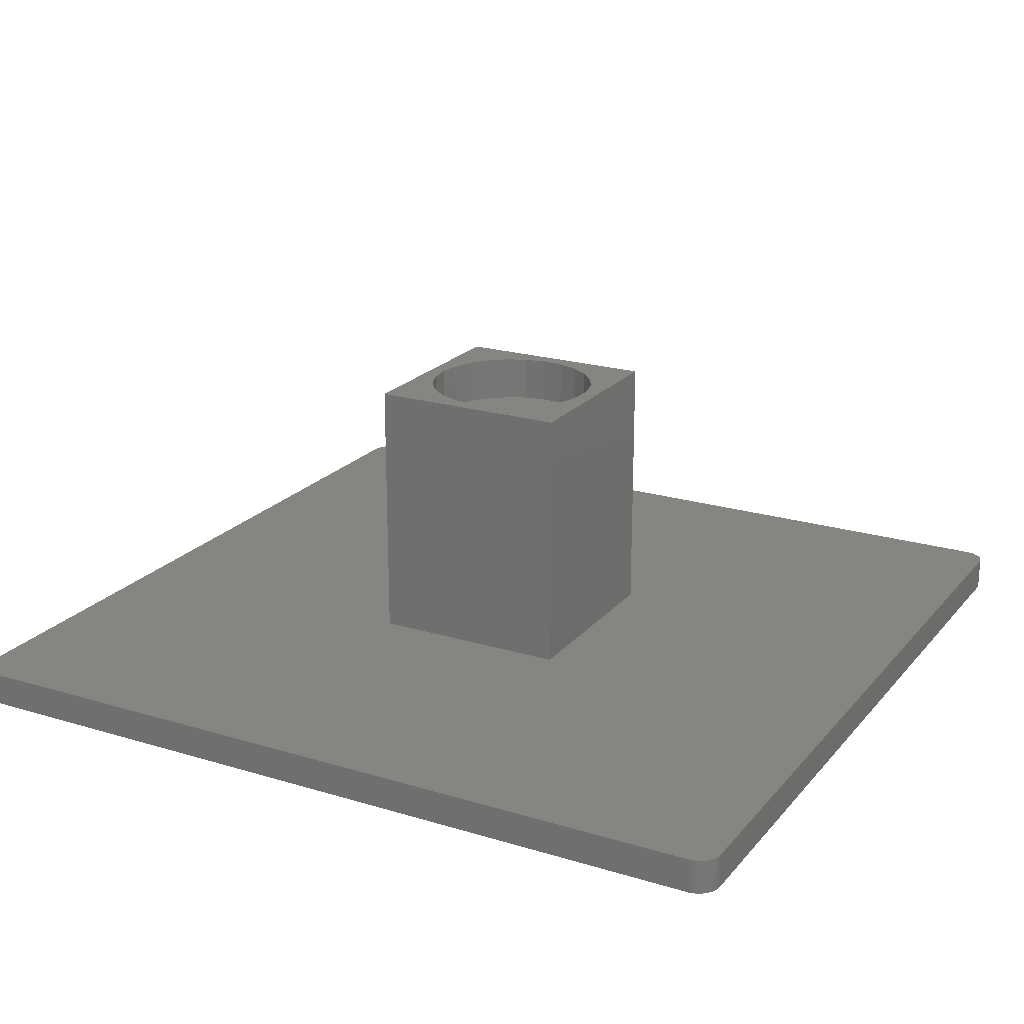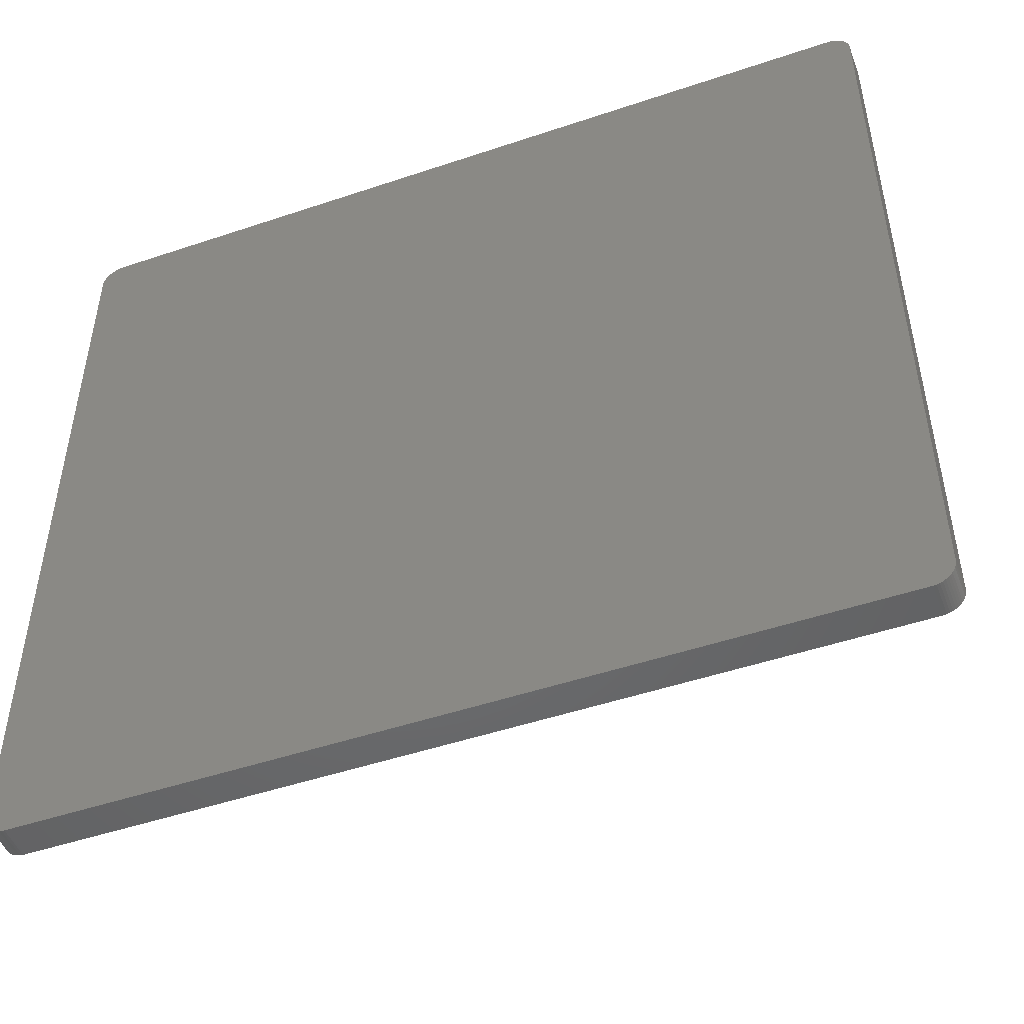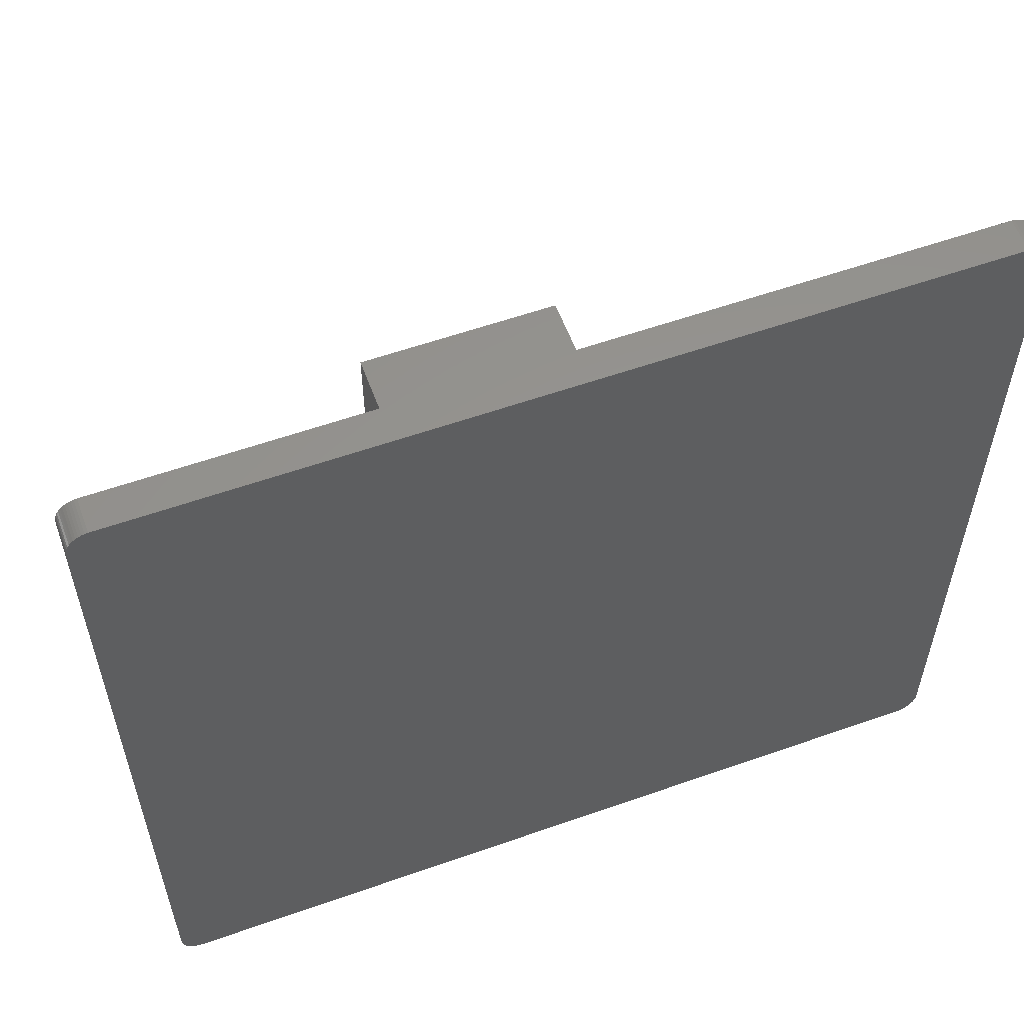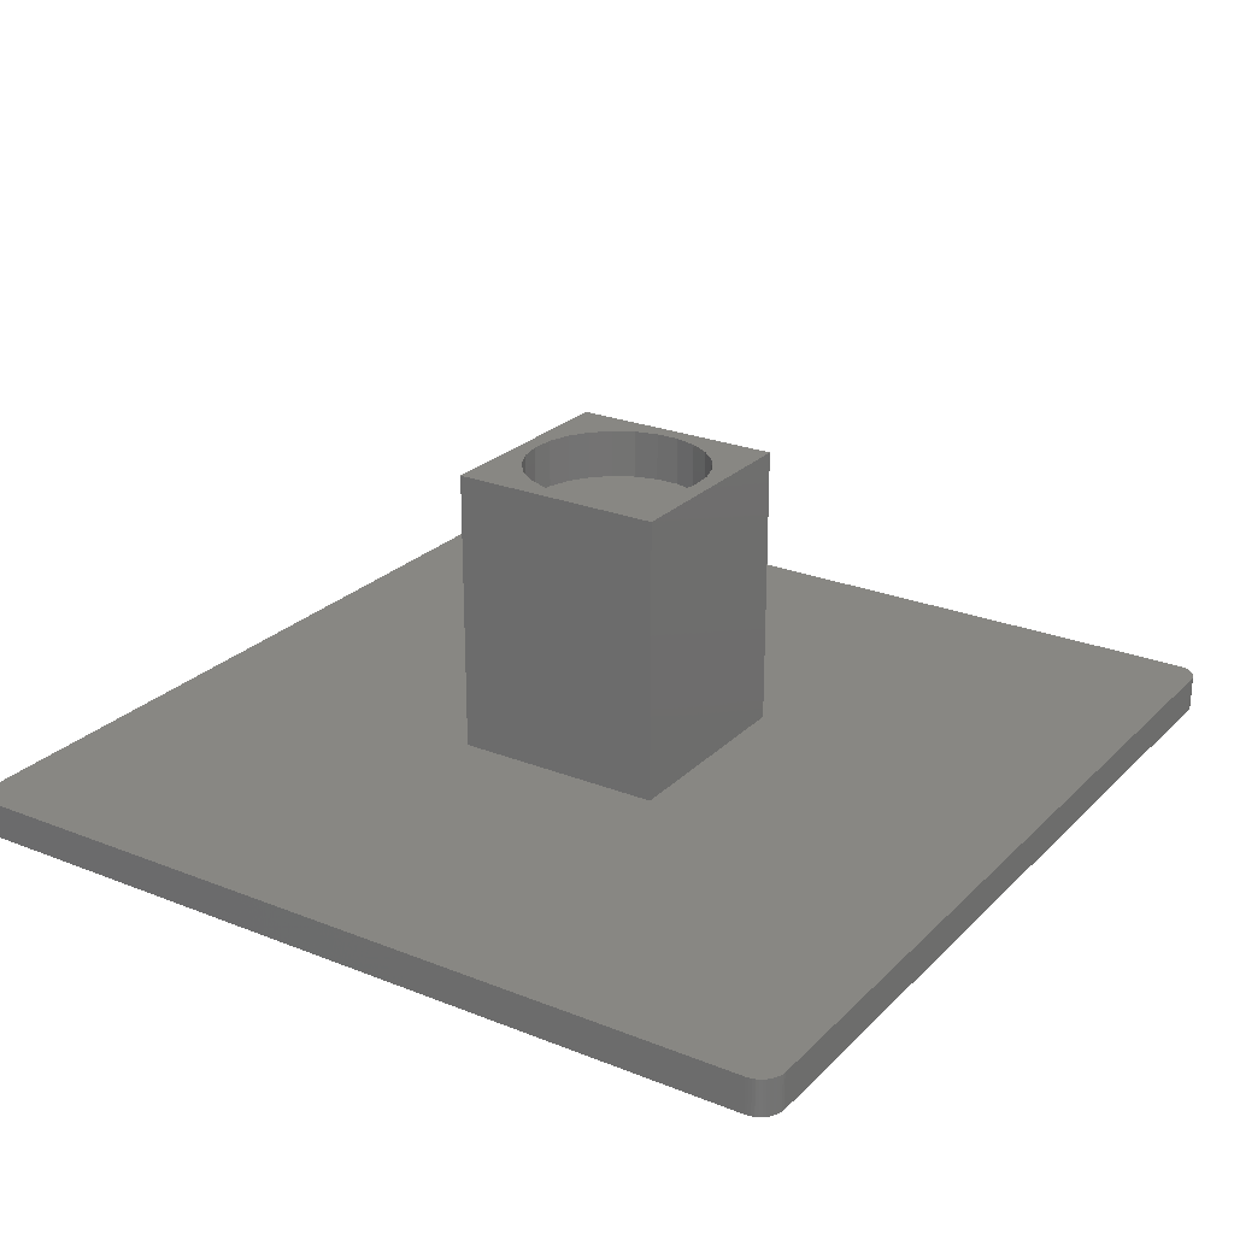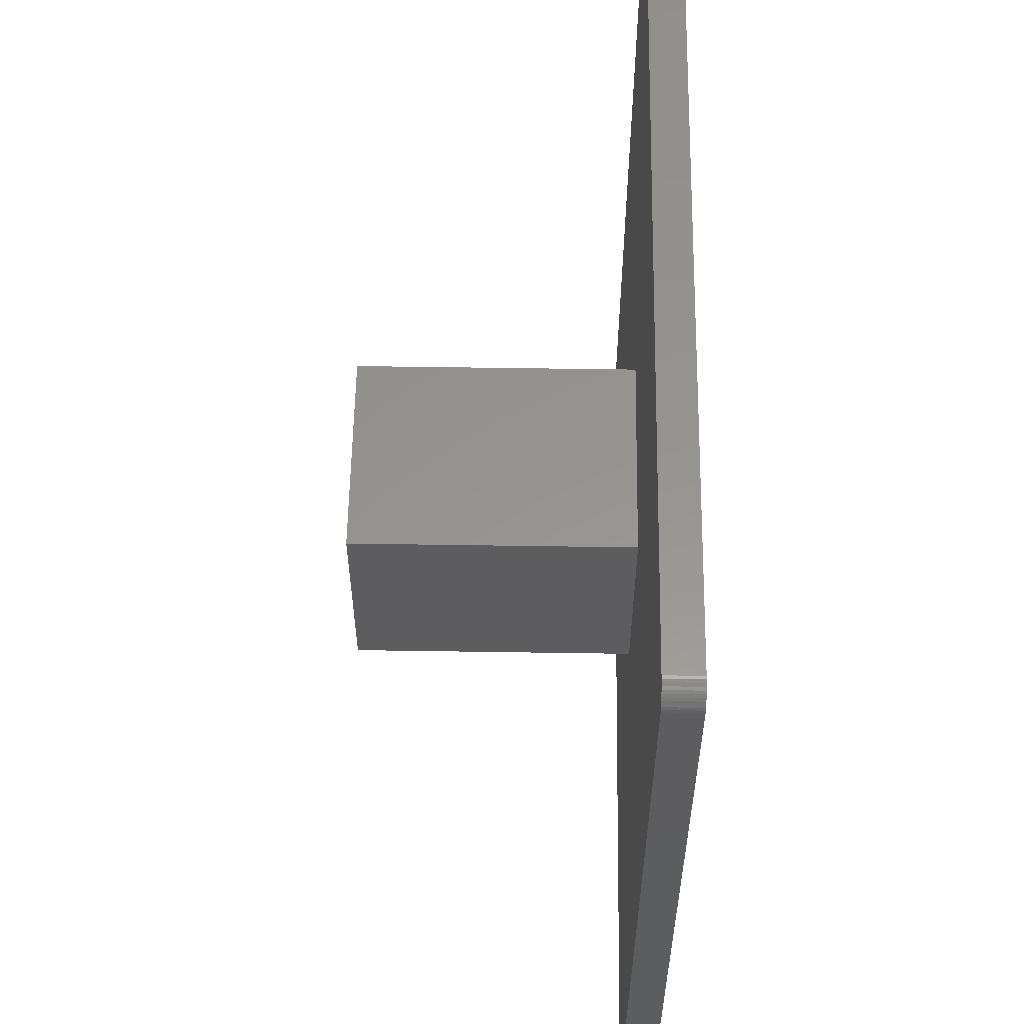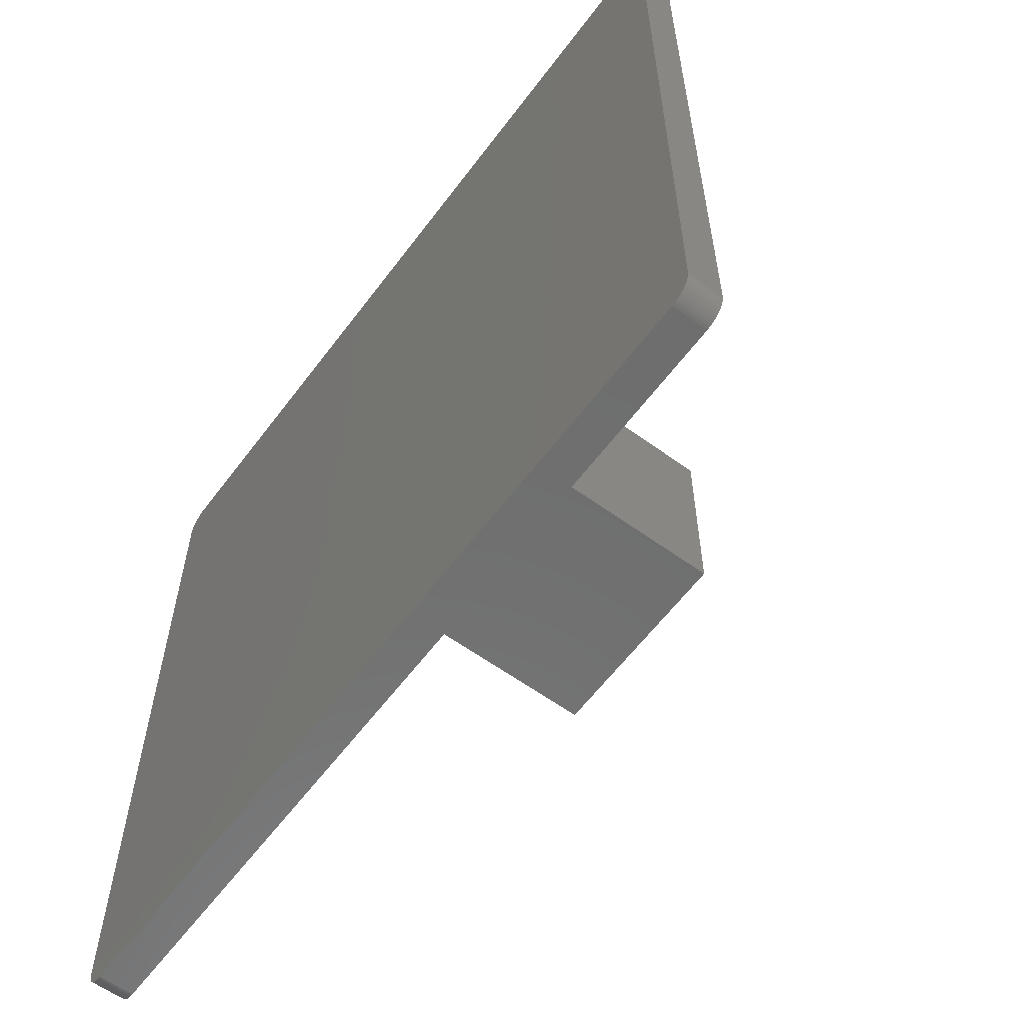
<metadata>
{"format":"stl","ext":"stl","renderer":"f3d","projection":"perspective","resolution":1024,"background":"white","views":[{"elev":21.1,"azim":-151.5,"up":"+Z"},{"elev":-49.0,"azim":-159.5,"up":"+Y"},{"elev":57.6,"azim":159.9,"up":"+Y"},{"elev":24.2,"azim":123.1,"up":"+Z"},{"elev":57.6,"azim":90.9,"up":"+Y"},{"elev":-60.1,"azim":-126.6,"up":"+Y"}]}
</metadata>
<code>
# stl→obj: 162 verts, 320 faces
v 73.92 0 3
v 73.92 69.72 0
v 73.92 69.72 3
v 73.92 0 0
v 73.9 -0.2507 3
v 73.9 -0.2507 0
v 72.05 71.72 3
v 73.9 69.97 3
v 44.96 43.86 3
v 73.86 70.22 3
v 44.96 25.86 3
v 73.78 70.46 3
v 72.05 -1.996 3
v 73.67 70.68 3
v 73.54 70.9 3
v 73.86 -0.4974 3
v 73.38 71.09 3
v 73.78 -0.7362 3
v 73.19 71.26 3
v 73.67 -0.9635 3
v 72.99 71.41 3
v 73.54 -1.176 3
v 72.77 71.53 3
v 73.38 -1.369 3
v 72.54 71.62 3
v 73.19 -1.541 3
v 72.29 71.68 3
v 72.99 -1.689 3
v 72.77 -1.81 3
v 72.54 -1.902 3
v 26.96 43.86 3
v -2 69.72 3
v -0.1256 71.72 3
v 72.29 -1.965 3
v 26.96 25.86 3
v -0.1256 -1.996 3
v -0.3748 71.68 3
v -2 0 3
v -0.618 71.62 3
v -0.8516 71.53 3
v -0.3748 -1.965 3
v -1.072 71.41 3
v -0.618 -1.902 3
v -1.275 71.26 3
v -0.8516 -1.81 3
v -1.458 71.09 3
v -1.072 -1.689 3
v -1.618 70.9 3
v -1.275 -1.541 3
v -1.753 70.68 3
v -1.458 -1.369 3
v -1.86 70.46 3
v -1.618 -1.176 3
v -1.937 70.22 3
v -1.753 -0.9635 3
v -1.984 69.97 3
v -1.86 -0.7362 3
v -1.937 -0.4974 3
v -1.984 -0.2507 3
v -0.8516 -1.81 0
v -0.618 -1.902 0
v -2 0 0
v -2 69.72 0
v -1.072 71.41 0
v -1.275 71.26 0
v 73.9 69.97 0
v 73.54 -1.176 0
v 73.38 -1.369 0
v -0.1256 -1.996 0
v 72.05 -1.996 0
v -1.984 69.97 0
v -1.753 70.68 0
v -1.618 70.9 0
v -1.458 -1.369 0
v -1.618 -1.176 0
v -1.984 -0.2507 0
v 73.38 71.09 0
v 73.54 70.9 0
v 73.86 -0.4974 0
v 73.78 -0.7362 0
v 72.77 -1.81 0
v 72.99 -1.689 0
v -1.753 -0.9635 0
v -1.86 -0.7362 0
v -1.072 -1.689 0
v -1.458 71.09 0
v 72.99 71.41 0
v 72.77 71.53 0
v 72.05 71.72 0
v -0.1256 71.72 0
v 73.86 70.22 0
v 73.67 -0.9635 0
v 72.54 -1.902 0
v -1.275 -1.541 0
v -1.86 70.46 0
v -1.937 70.22 0
v -1.937 -0.4974 0
v 73.78 70.46 0
v 72.29 71.68 0
v 72.54 71.62 0
v -0.3748 71.68 0
v -0.618 71.62 0
v 72.29 -1.965 0
v 73.19 -1.541 0
v -0.3748 -1.965 0
v 73.67 70.68 0
v 73.19 71.26 0
v -0.8516 71.53 0
v 26.96 43.86 27.02
v 26.96 25.86 27.02
v 44.96 43.86 27.02
v 43.66 34.86 27.02
v 44.96 25.86 27.02
v 43.42 36.77 27.02
v 42.71 38.57 27.02
v 41.57 40.13 27.02
v 40.09 41.36 27.02
v 38.34 42.18 27.02
v 36.44 42.54 27.02
v 28.32 35.83 27.02
v 28.32 33.89 27.02
v 28.8 37.69 27.02
v 29.73 39.39 27.02
v 31.05 40.79 27.02
v 32.68 41.83 27.02
v 34.52 42.42 27.02
v 43.42 32.95 27.02
v 42.71 31.15 27.02
v 41.57 29.59 27.02
v 40.09 28.36 27.02
v 38.34 27.54 27.02
v 36.44 27.18 27.02
v 34.52 27.3 27.02
v 32.68 27.89 27.02
v 31.05 28.93 27.02
v 29.73 30.33 27.02
v 28.8 32.03 27.02
v 43.66 34.86 23.02
v 43.42 36.77 23.02
v 28.32 35.83 23.02
v 28.32 33.89 23.02
v 34.52 42.42 23.02
v 36.44 42.54 23.02
v 38.34 27.54 23.02
v 36.44 27.18 23.02
v 40.09 41.36 23.02
v 41.57 40.13 23.02
v 38.34 42.18 23.02
v 31.05 40.79 23.02
v 29.73 39.39 23.02
v 32.68 41.83 23.02
v 42.71 31.15 23.02
v 43.42 32.95 23.02
v 42.71 38.57 23.02
v 28.8 37.69 23.02
v 29.73 30.33 23.02
v 31.05 28.93 23.02
v 41.57 29.59 23.02
v 34.52 27.3 23.02
v 32.68 27.89 23.02
v 40.09 28.36 23.02
v 28.8 32.03 23.02
f 1 2 3
f 2 1 4
f 5 4 1
f 4 5 6
f 7 3 8
f 3 9 1
f 7 8 10
f 11 1 9
f 7 10 12
f 13 1 11
f 7 12 14
f 1 13 5
f 7 14 15
f 5 13 16
f 7 15 17
f 16 13 18
f 7 17 19
f 18 13 20
f 7 19 21
f 20 13 22
f 7 21 23
f 22 13 24
f 7 23 25
f 24 13 26
f 7 25 27
f 26 13 28
f 3 7 9
f 28 13 29
f 29 13 30
f 7 31 9
f 32 31 33
f 33 31 7
f 30 13 34
f 35 13 11
f 35 36 13
f 31 32 35
f 32 33 37
f 38 35 32
f 32 37 39
f 35 38 36
f 32 39 40
f 36 38 41
f 32 40 42
f 41 38 43
f 32 42 44
f 43 38 45
f 32 44 46
f 45 38 47
f 32 46 48
f 47 38 49
f 32 48 50
f 49 38 51
f 32 50 52
f 51 38 53
f 32 52 54
f 53 38 55
f 32 54 56
f 55 38 57
f 57 38 58
f 58 38 59
f 60 43 45
f 43 60 61
f 62 32 63
f 32 62 38
f 64 44 42
f 44 64 65
f 3 66 8
f 66 3 2
f 24 67 22
f 67 24 68
f 69 13 36
f 13 69 70
f 63 56 71
f 56 63 32
f 72 48 73
f 48 72 50
f 74 53 75
f 53 74 51
f 76 38 62
f 38 76 59
f 15 77 17
f 77 15 78
f 18 79 16
f 79 18 80
f 81 28 29
f 28 81 82
f 83 57 84
f 57 83 55
f 85 45 47
f 45 85 60
f 65 46 44
f 46 65 86
f 87 23 21
f 23 87 88
f 89 33 7
f 33 89 90
f 8 91 10
f 91 8 66
f 16 6 5
f 6 16 79
f 20 80 18
f 80 20 92
f 93 29 30
f 29 93 81
f 75 55 83
f 55 75 53
f 74 49 51
f 49 74 94
f 95 50 72
f 50 95 52
f 96 52 95
f 52 96 54
f 84 58 97
f 58 84 57
f 10 98 12
f 98 10 91
f 99 7 27
f 7 99 89
f 88 25 23
f 25 88 100
f 101 39 37
f 39 101 102
f 90 37 33
f 37 90 101
f 22 92 20
f 92 22 67
f 103 30 34
f 30 103 93
f 70 34 13
f 34 70 103
f 104 24 26
f 24 104 68
f 82 26 28
f 26 82 104
f 94 47 49
f 47 94 85
f 105 36 41
f 36 105 69
f 61 41 43
f 41 61 105
f 71 54 96
f 54 71 56
f 73 46 86
f 46 73 48
f 70 4 6
f 62 4 70
f 70 6 79
f 4 62 2
f 70 79 80
f 2 89 66
f 70 80 92
f 66 89 91
f 70 92 67
f 91 89 98
f 70 67 68
f 98 89 106
f 70 68 104
f 106 89 78
f 70 104 82
f 78 89 77
f 70 82 81
f 77 89 107
f 70 81 93
f 107 89 87
f 70 93 103
f 87 89 88
f 88 89 100
f 100 89 99
f 62 70 69
f 63 2 62
f 62 69 105
f 2 63 89
f 62 105 61
f 89 63 90
f 62 61 60
f 90 63 101
f 62 60 85
f 101 63 102
f 62 85 94
f 102 63 108
f 62 94 74
f 108 63 64
f 62 74 75
f 64 63 65
f 62 75 83
f 65 63 86
f 62 83 84
f 86 63 73
f 62 84 97
f 73 63 72
f 62 97 76
f 72 63 95
f 95 63 96
f 96 63 71
f 97 59 76
f 59 97 58
f 14 78 15
f 78 14 106
f 100 27 25
f 27 100 99
f 102 40 39
f 40 102 108
f 108 42 40
f 42 108 64
f 12 106 14
f 106 12 98
f 107 21 19
f 21 107 87
f 77 19 17
f 19 77 107
f 35 109 31
f 109 35 110
f 111 112 113
f 111 114 112
f 111 115 114
f 111 116 115
f 111 117 116
f 111 118 117
f 111 119 118
f 109 119 111
f 120 109 121
f 122 109 120
f 123 109 122
f 124 109 123
f 125 109 124
f 126 109 125
f 119 109 126
f 127 113 112
f 128 113 127
f 129 113 128
f 130 113 129
f 131 113 130
f 132 113 131
f 110 132 133
f 132 110 113
f 134 110 133
f 135 110 134
f 136 110 135
f 137 110 136
f 121 110 137
f 110 121 109
f 113 9 111
f 9 113 11
f 9 109 111
f 109 9 31
f 35 113 110
f 113 35 11
f 138 114 139
f 114 138 112
f 121 140 120
f 140 121 141
f 142 119 126
f 119 142 143
f 144 132 131
f 132 144 145
f 146 116 117
f 116 146 147
f 148 117 118
f 117 148 146
f 123 149 124
f 149 123 150
f 149 125 124
f 125 149 151
f 152 127 153
f 127 152 128
f 154 116 147
f 116 154 115
f 139 115 154
f 115 139 114
f 143 118 119
f 118 143 148
f 122 150 123
f 150 122 155
f 120 155 122
f 155 120 140
f 151 126 125
f 126 151 142
f 153 112 138
f 112 153 127
f 135 156 136
f 156 135 157
f 158 128 152
f 128 158 129
f 159 134 133
f 134 159 160
f 139 153 138
f 154 153 139
f 154 152 153
f 147 152 154
f 147 158 152
f 146 158 147
f 146 161 158
f 148 161 146
f 148 144 161
f 143 144 148
f 143 145 144
f 142 145 143
f 142 159 145
f 151 159 142
f 151 160 159
f 149 160 151
f 149 157 160
f 150 157 149
f 150 156 157
f 155 156 150
f 155 162 156
f 140 162 155
f 162 140 141
f 145 133 132
f 133 145 159
f 160 135 134
f 135 160 157
f 136 162 137
f 162 136 156
f 137 141 121
f 141 137 162
f 158 130 129
f 130 158 161
f 161 131 130
f 131 161 144

</code>
